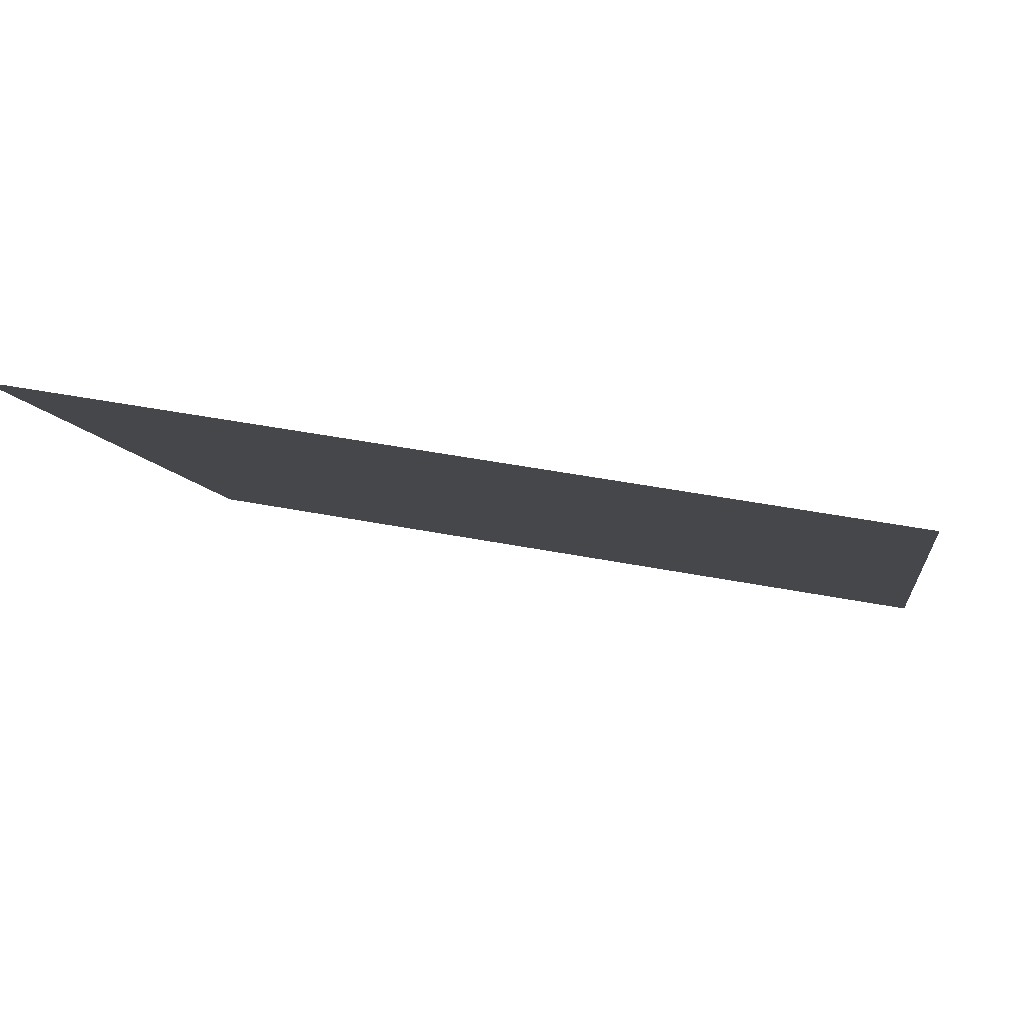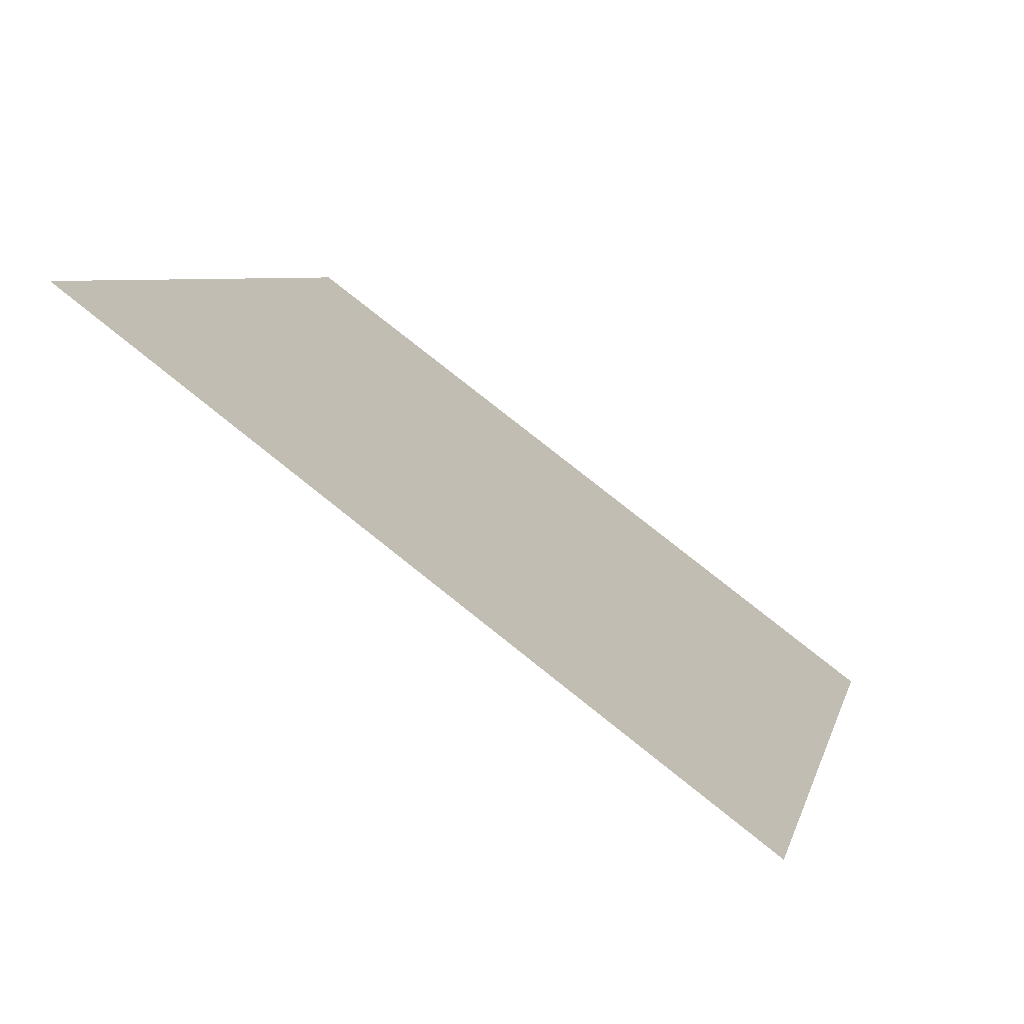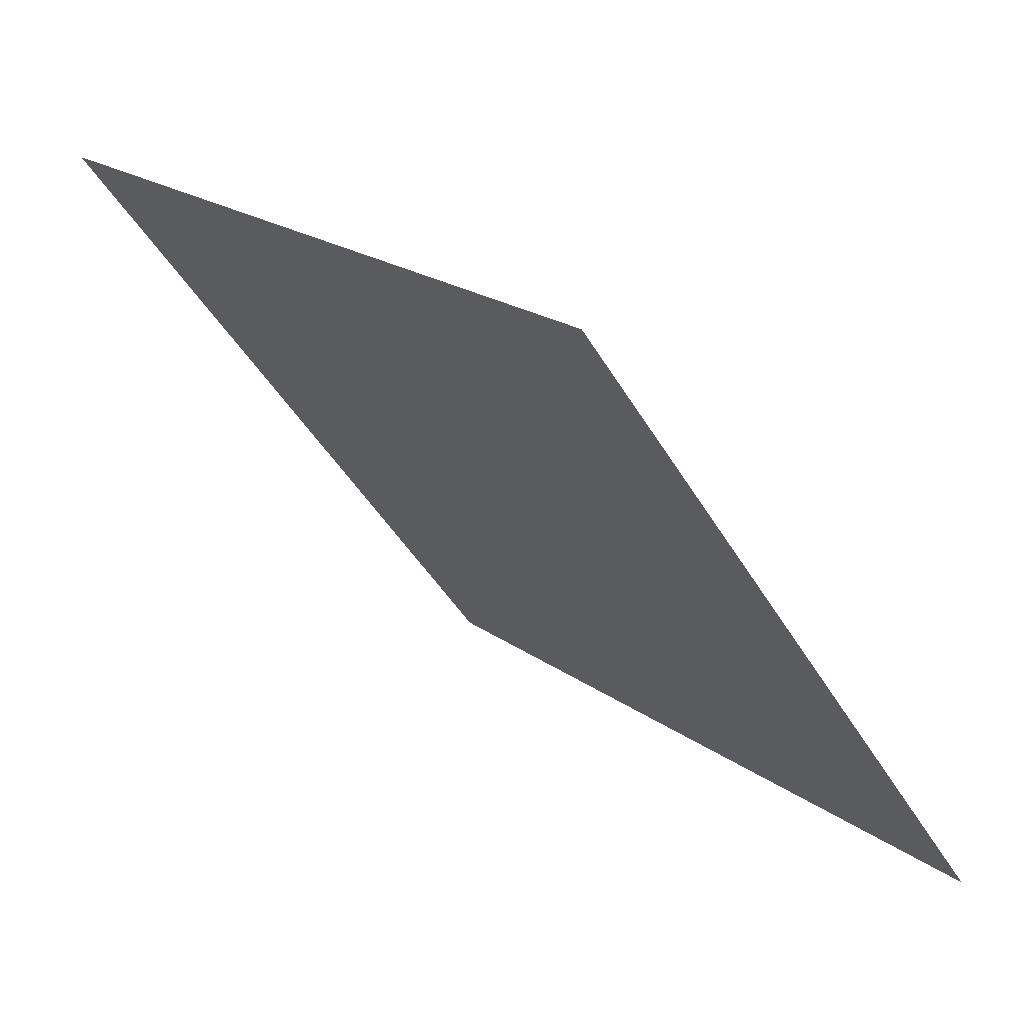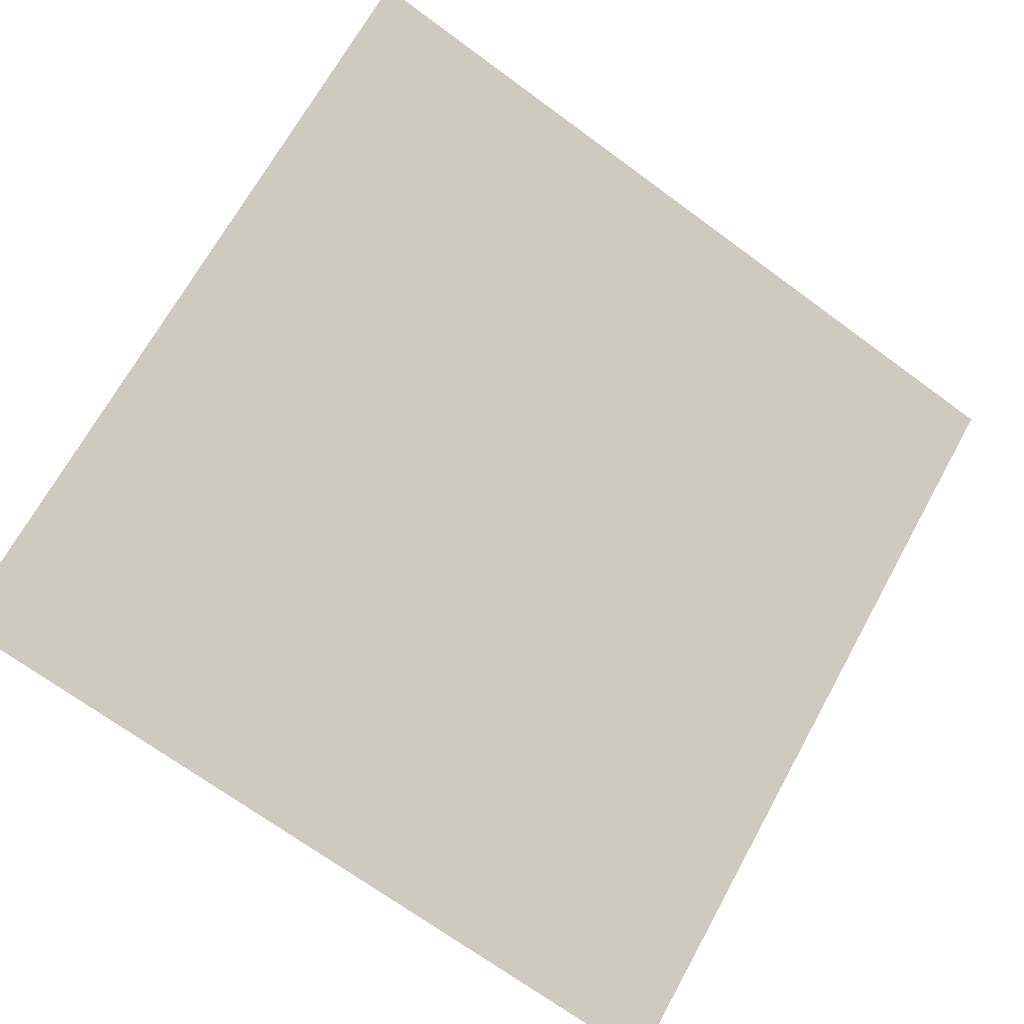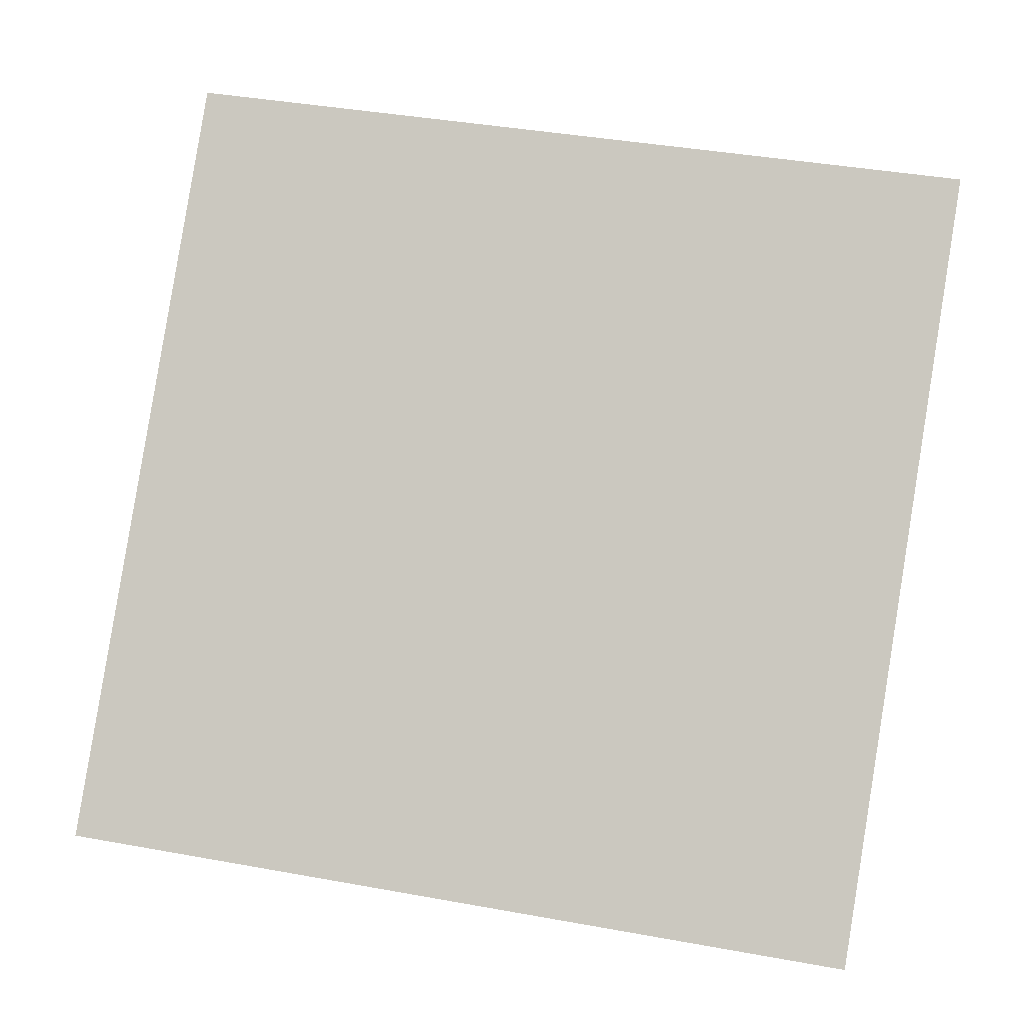
<metadata>
{"format":"obj","ext":"obj","renderer":"f3d","projection":"perspective","resolution":1024,"background":"white","views":[{"elev":47.1,"azim":-168.6,"up":"+Z"},{"elev":5.0,"azim":103.3,"up":"+Y"},{"elev":21.1,"azim":-128.8,"up":"+Z"},{"elev":-68.1,"azim":-35.7,"up":"+Y"},{"elev":47.7,"azim":-167.2,"up":"+Y"}]}
</metadata>
<code>
v -0.2205 0.8699 0.6143
v -0.2271 0.87 0.6144
v -0.2269 0.874 0.6196
v -0.2204 0.8738 0.6195
f 4 3 2 1

</code>
